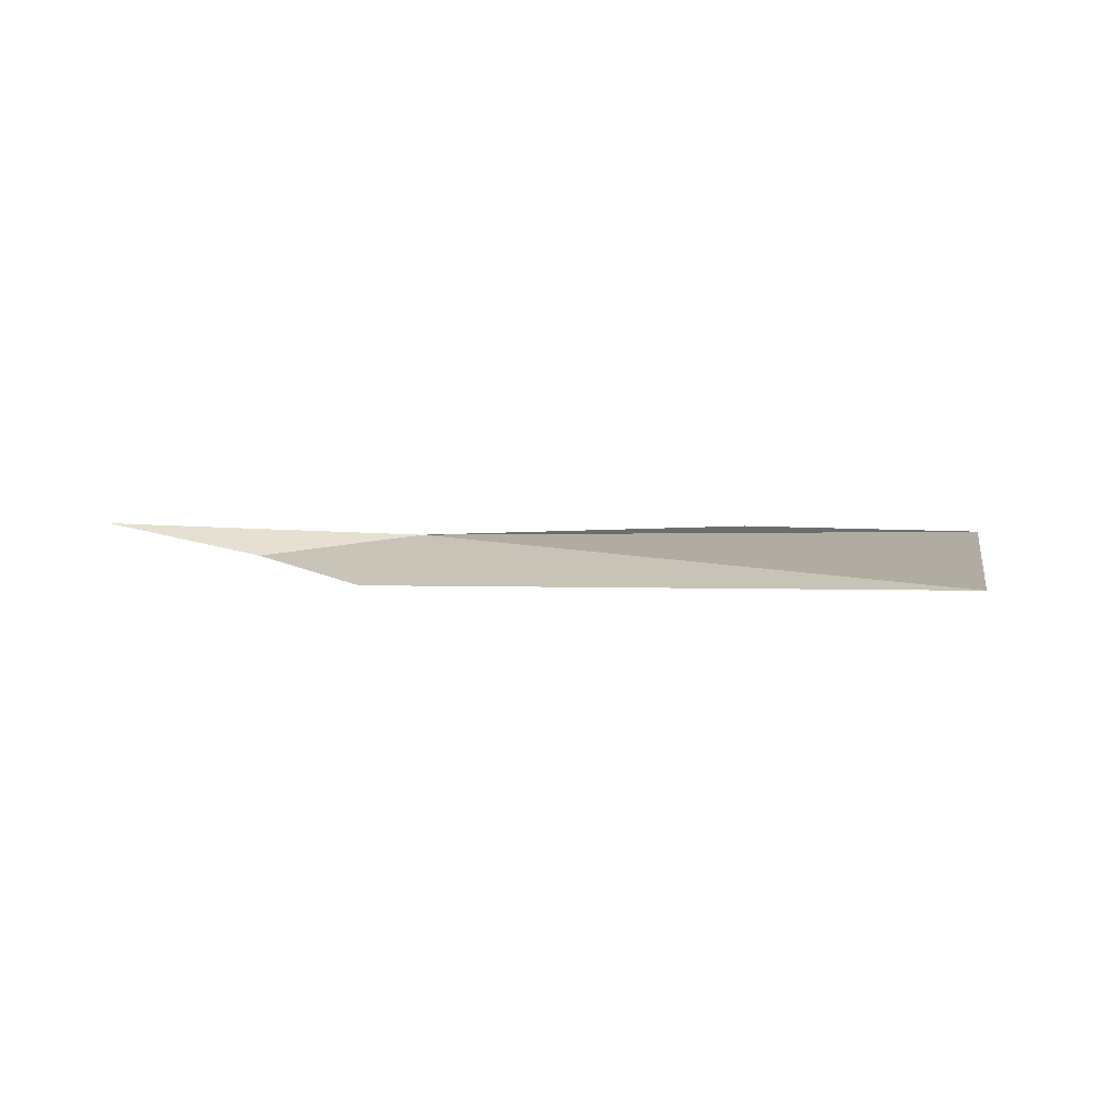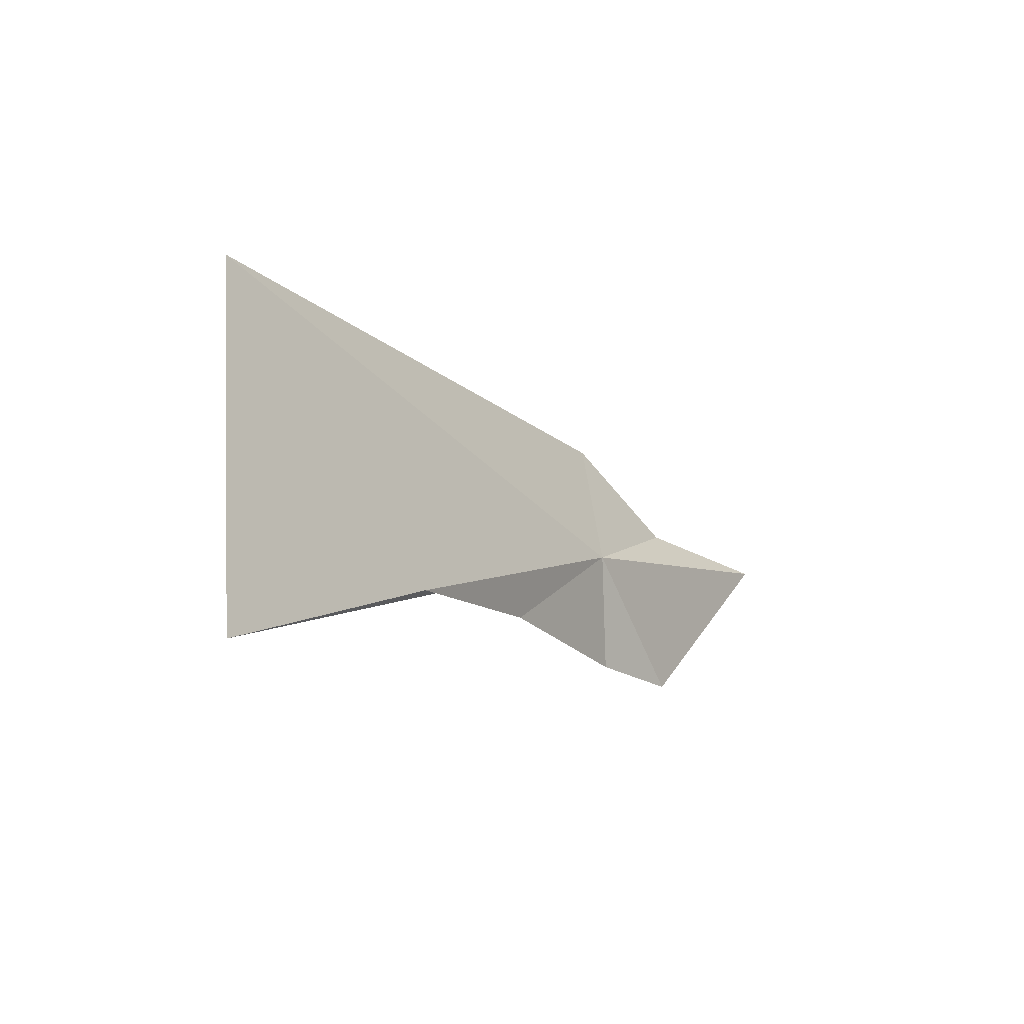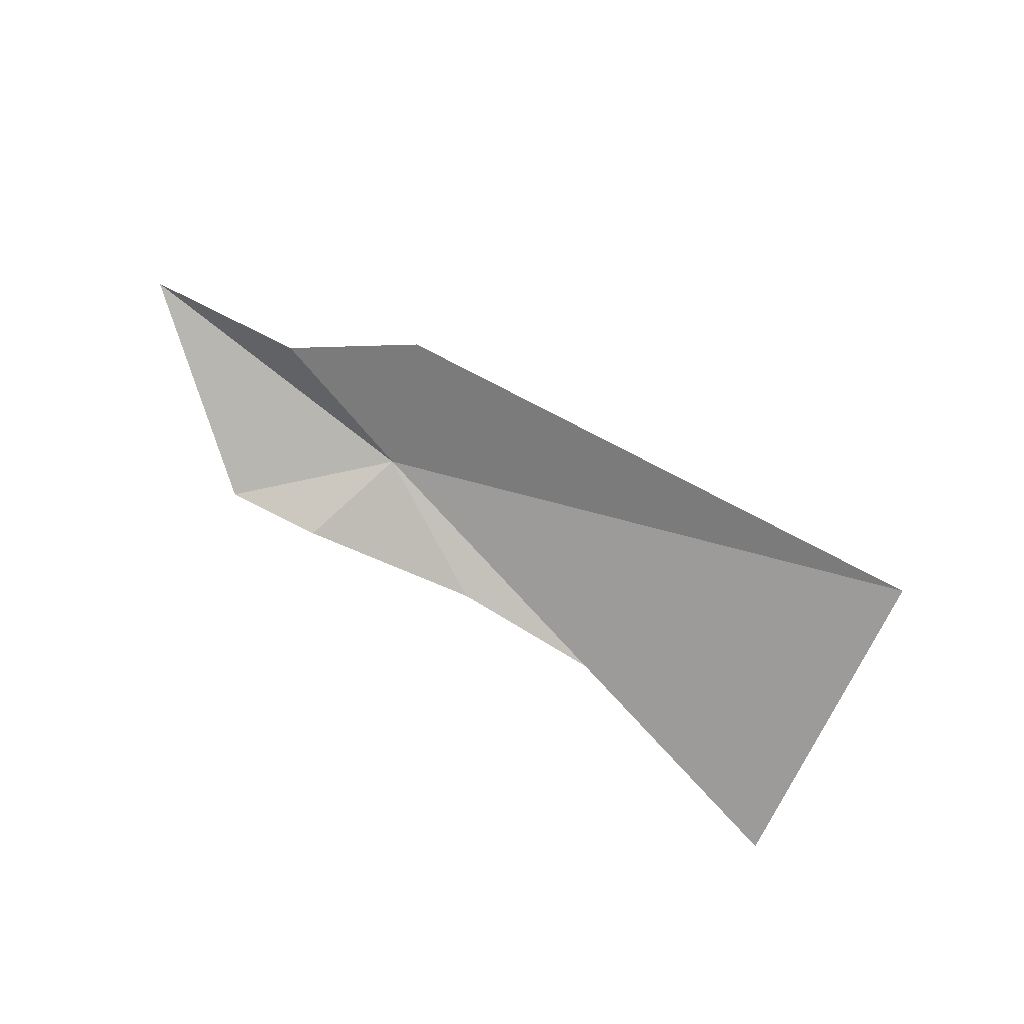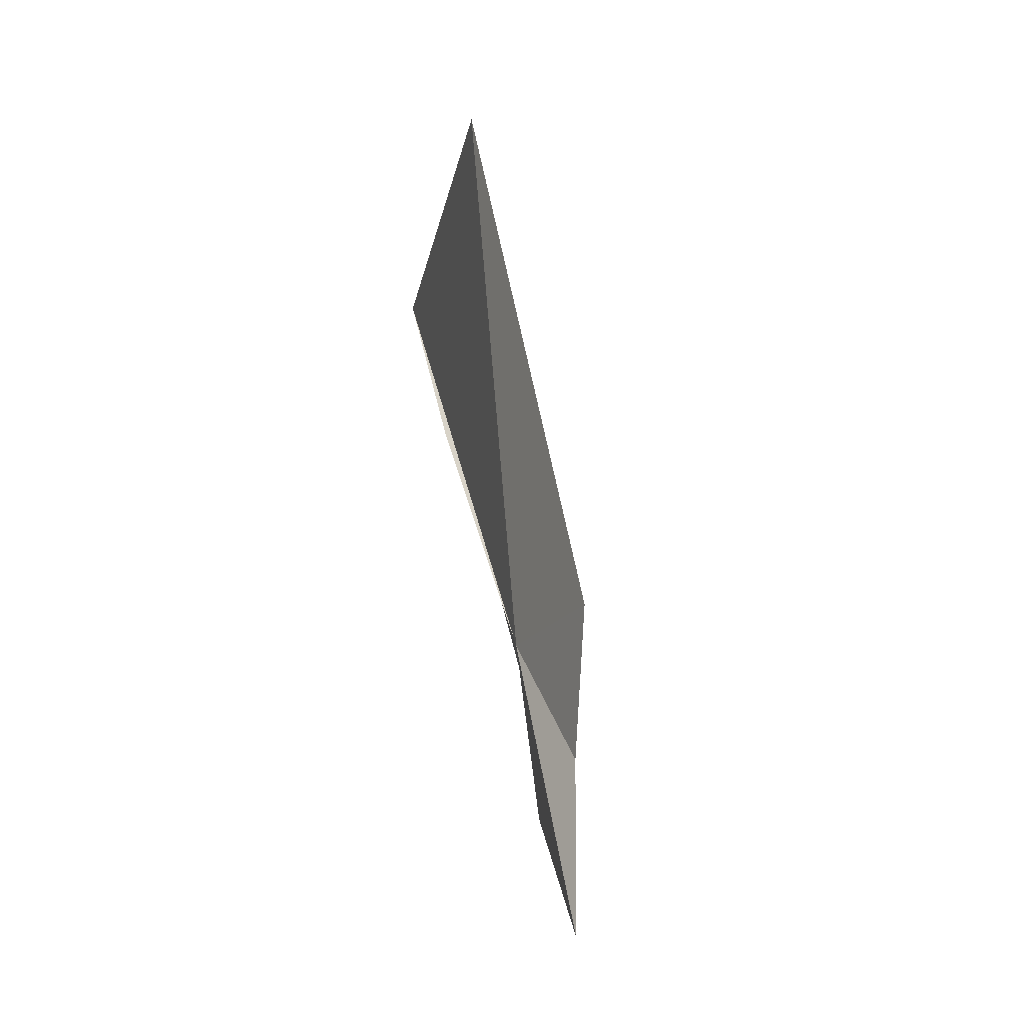
<metadata>
{"format":"obj","ext":"obj","renderer":"f3d","projection":"perspective","resolution":1024,"background":"white","views":[{"elev":-1.6,"azim":1.3,"up":"+Y"},{"elev":-10.0,"azim":123.4,"up":"+Z"},{"elev":-79.8,"azim":-34.2,"up":"+Y"},{"elev":53.1,"azim":-101.4,"up":"+Z"}]}
</metadata>
<code>
v -1.046 28.31 -15.41
v -4.008 28.42 -15.23
v -2.537 28.1 -14.99
v -2.205 28.33 -16.61
v -1.314 28.18 -16.47
v 0.3712 28.27 -16.14
v -1.505 27.81 -14.21
v 3.933 27.76 -13.52
v 2.078 28.42 -16.09
v 4.5 28.39 -16.72
f 1 3 2
f 1 2 4
f 1 4 5
f 1 5 6
f 1 7 3
f 1 8 7
f 1 6 9
f 1 9 10
f 1 10 8

</code>
